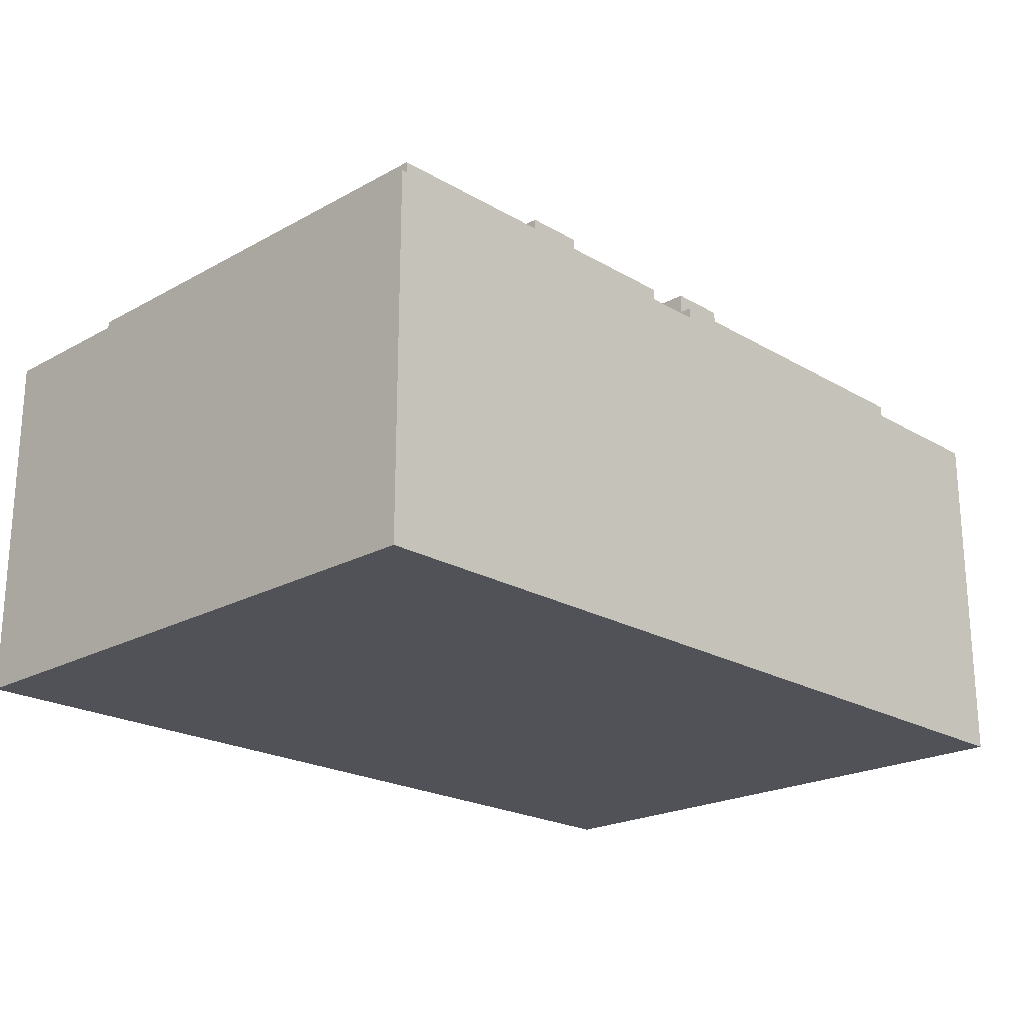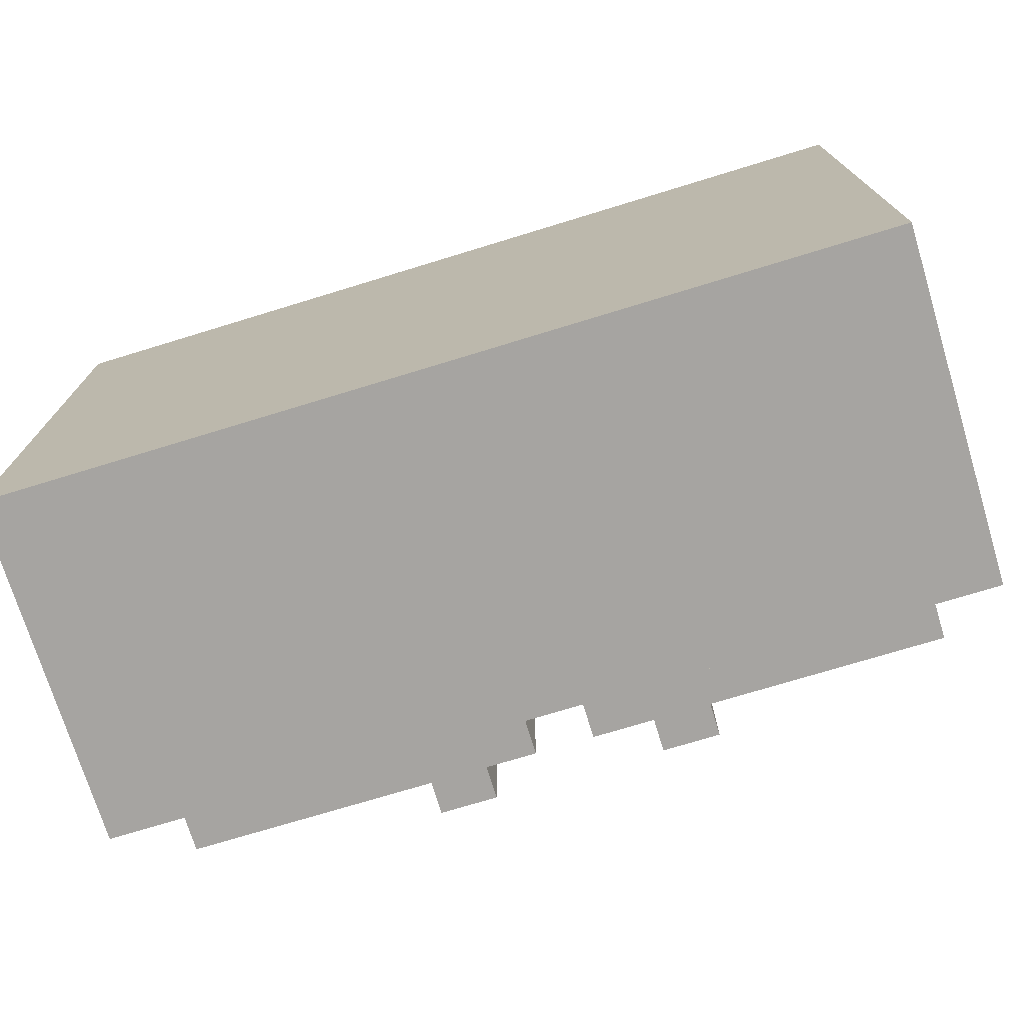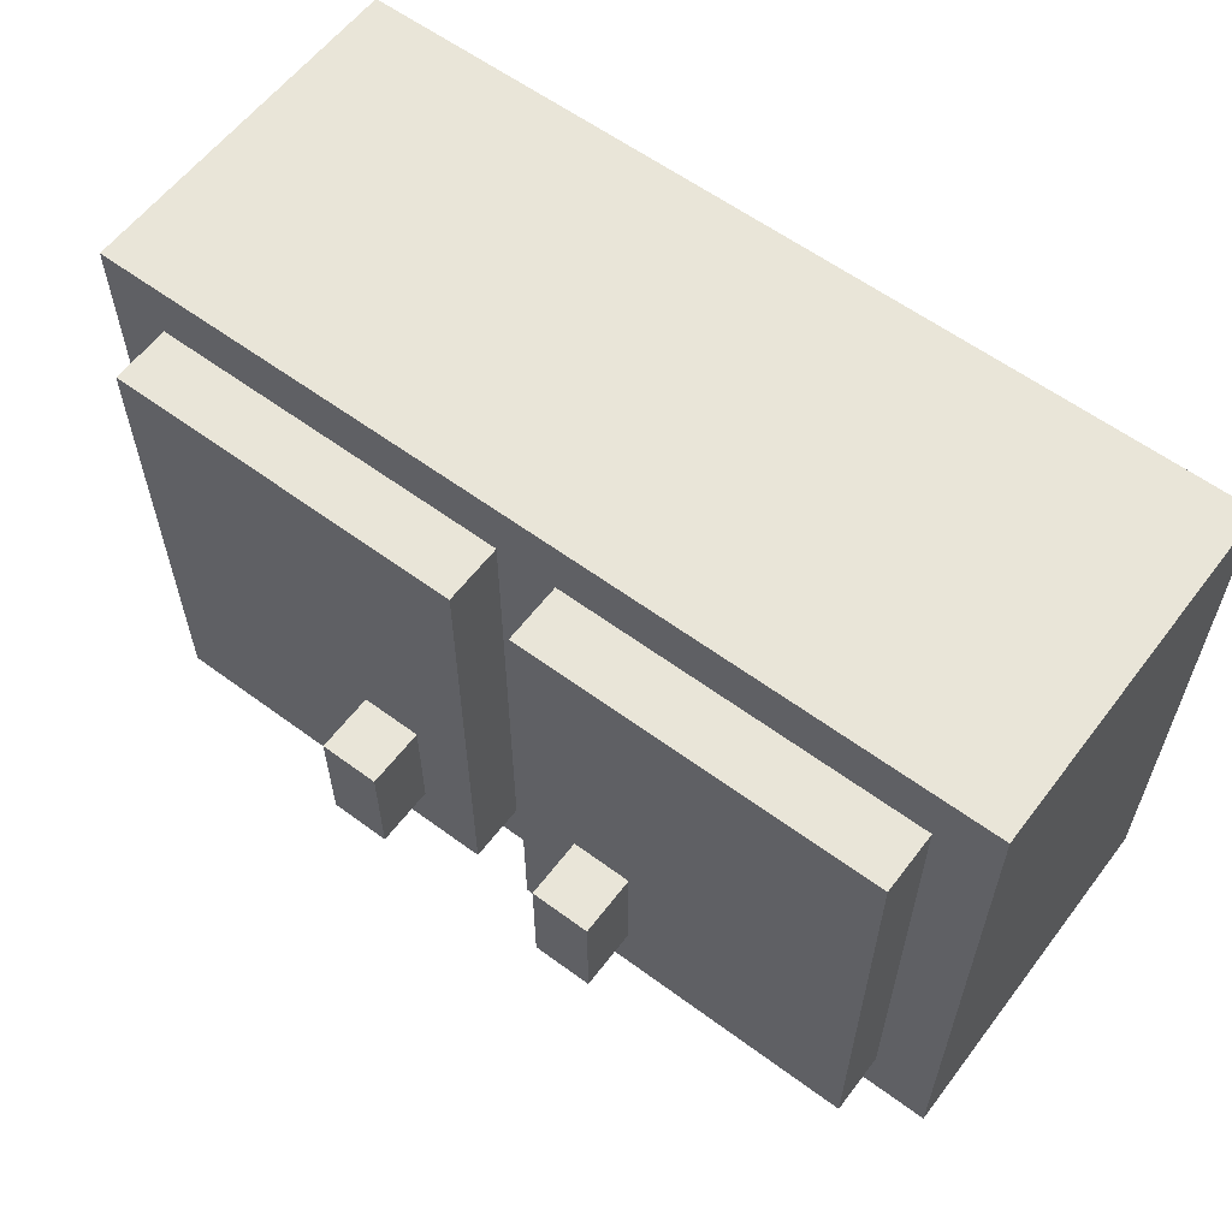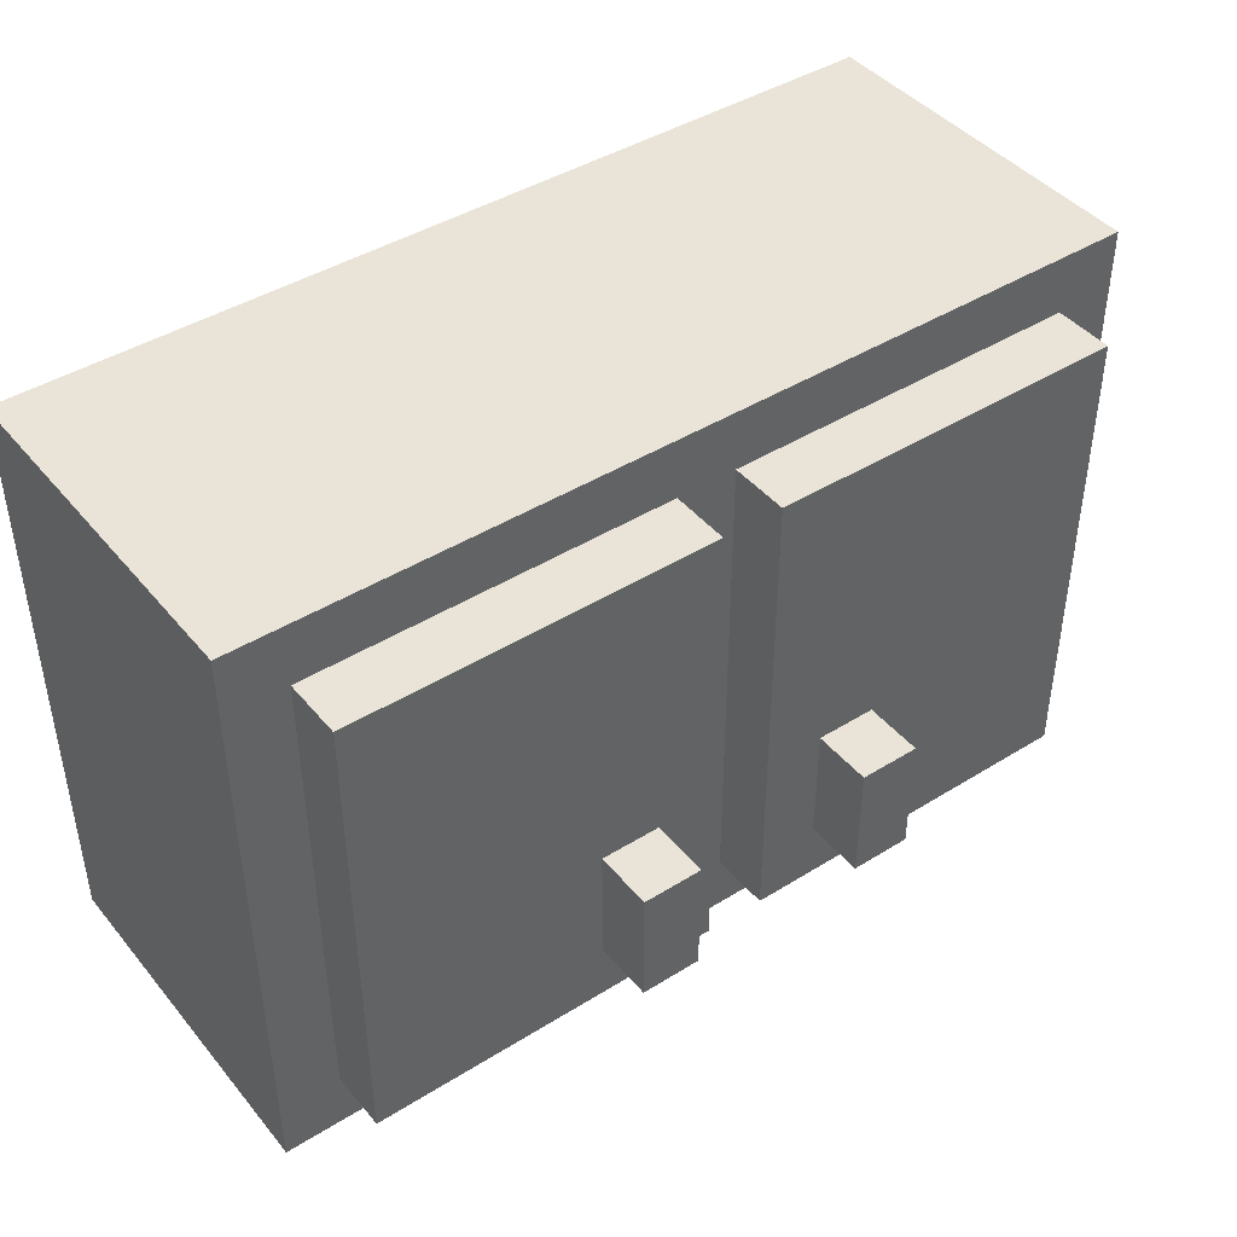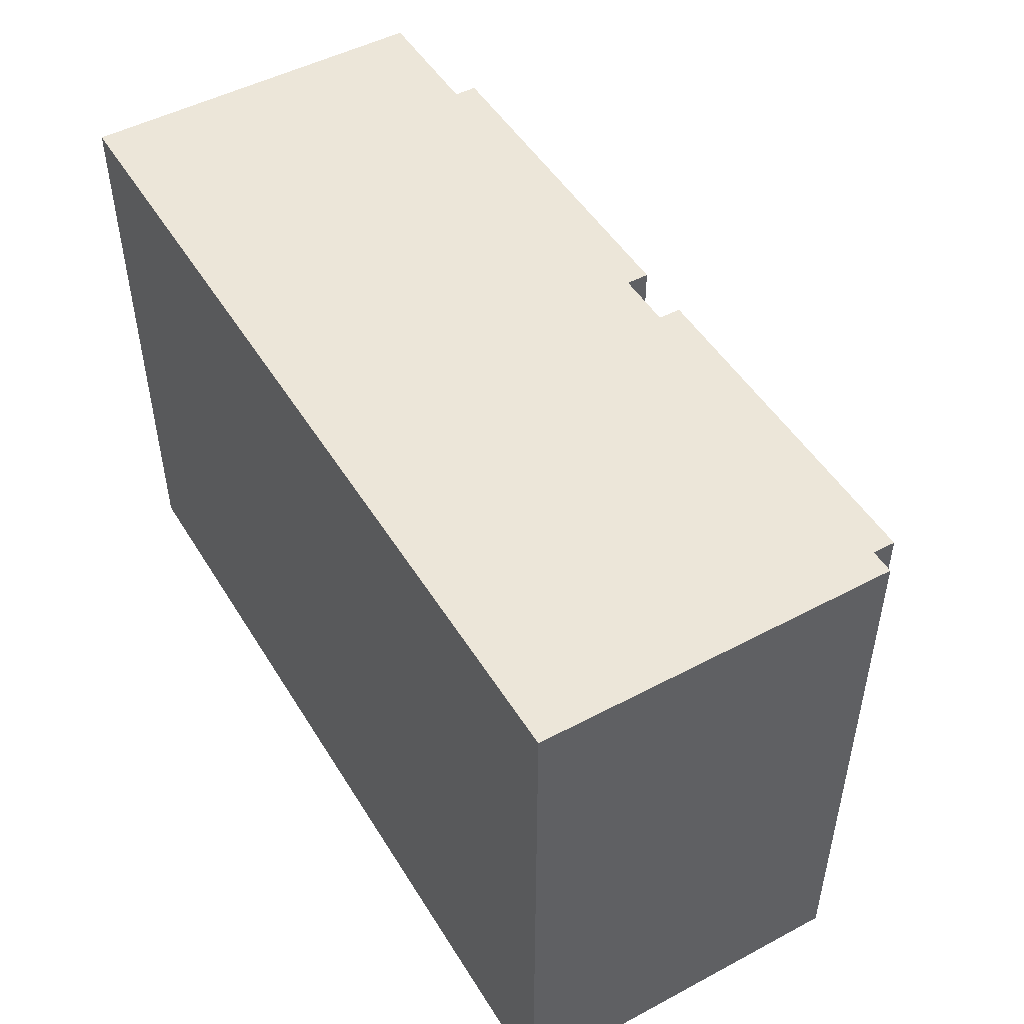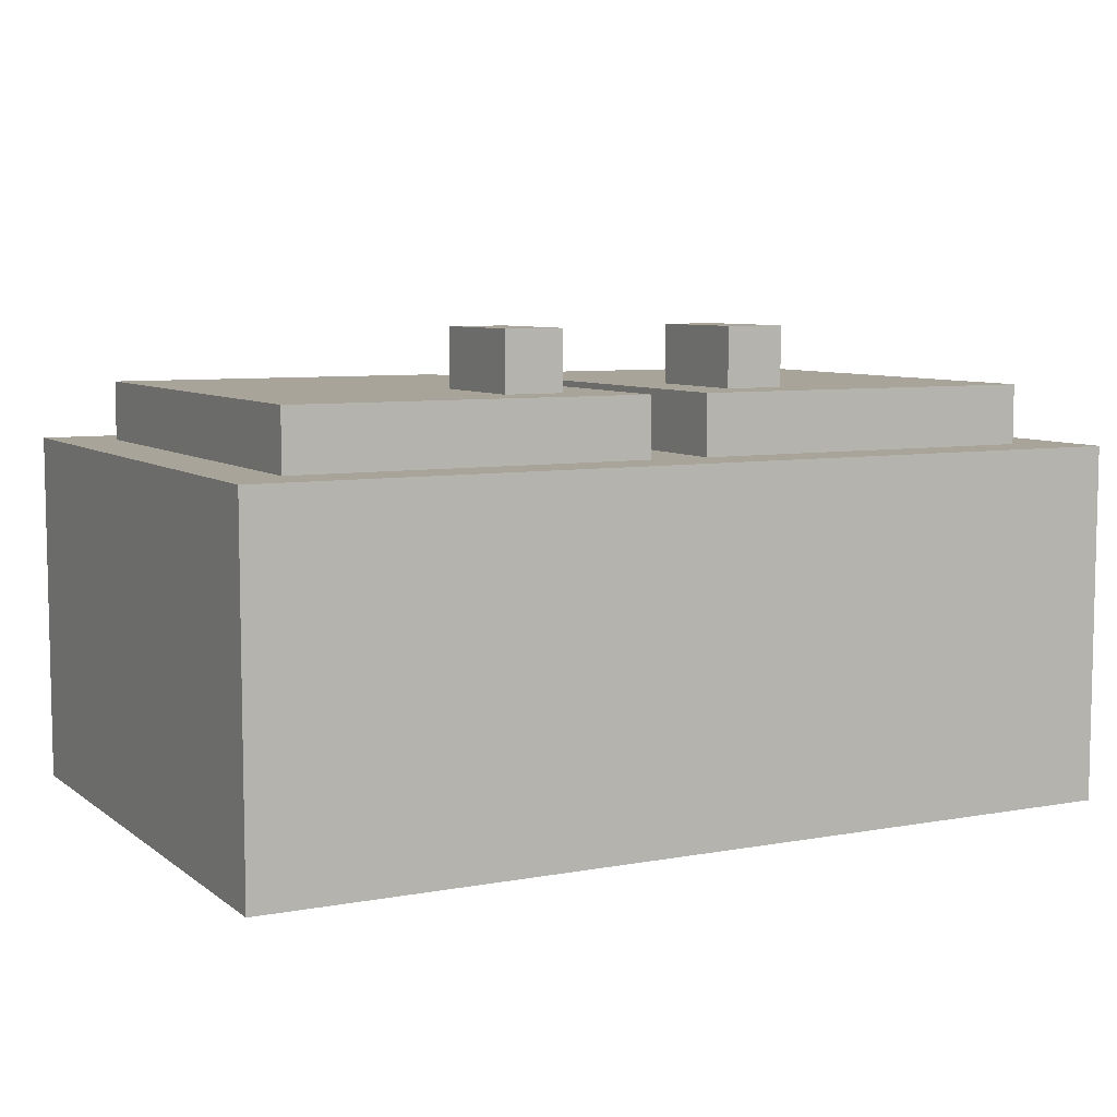
<metadata>
{"format":"obj","ext":"obj","renderer":"f3d","projection":"perspective","resolution":1024,"background":"white","views":[{"elev":-21.6,"azim":-45.8,"up":"+Z"},{"elev":-73.5,"azim":-163.0,"up":"+Y"},{"elev":59.7,"azim":37.1,"up":"+Y"},{"elev":43.2,"azim":-36.4,"up":"+Y"},{"elev":49.2,"azim":-120.5,"up":"+Y"},{"elev":7.2,"azim":-27.7,"up":"+Z"}]}
</metadata>
<code>
o
v -0.8 0.8 0.2
v -0.8 0.8 -0.4
v -0.8 1.8 0.2
v -0.8 1.8 -0.4
v -0.7 0.9 0.3
v -0.7 0.9 0.2
v -0.7 1.7 0.3
v -0.7 1.7 0.2
v -0.3 1 0.4
v -0.3 1 0.3
v -0.3 1.2 0.4
v -0.3 1.2 0.3
v 0 0.9 0.3
v 0 0.9 0.2
v 0 1.7 0.3
v 0 1.7 0.2
v 0.1 1 0.4
v 0.1 1 0.3
v 0.1 1.2 0.4
v 0.1 1.2 0.3
v -0.2 1 0.4
v -0.2 1 0.3
v -0.2 1.2 0.4
v -0.2 1.2 0.3
v -0.1 0.9 0.3
v -0.1 0.9 0.2
v -0.1 1.7 0.3
v -0.1 1.7 0.2
v 0.2 1 0.4
v 0.2 1 0.3
v 0.2 1.2 0.4
v 0.2 1.2 0.3
v 0.6 0.9 0.3
v 0.6 0.9 0.2
v 0.6 1.7 0.3
v 0.6 1.7 0.2
v 0.7 0.8 0.2
v 0.7 0.8 -0.4
v 0.7 1.8 0.2
v 0.7 1.8 -0.4
v -0.3 1 0.4
v -0.3 1.2 0.4
v -0.2 1 0.4
v -0.2 1.2 0.4
v 0.1 1 0.4
v 0.1 1.2 0.4
v 0.2 1 0.4
v 0.2 1.2 0.4
v -0.7 0.9 0.3
v -0.7 1.7 0.3
v -0.3 1 0.3
v -0.3 1.2 0.3
v -0.2 1 0.3
v -0.2 1.2 0.3
v -0.1 0.9 0.3
v -0.1 1.7 0.3
v 0 0.9 0.3
v 0 1.7 0.3
v 0.1 1 0.3
v 0.1 1.2 0.3
v 0.2 1 0.3
v 0.2 1.2 0.3
v 0.6 0.9 0.3
v 0.6 1.7 0.3
v -0.8 0.8 0.2
v -0.8 1.8 0.2
v -0.7 0.9 0.2
v -0.7 1.7 0.2
v -0.1 0.9 0.2
v -0.1 1.7 0.2
v 0 0.9 0.2
v 0 1.7 0.2
v 0.6 0.9 0.2
v 0.6 1.7 0.2
v 0.7 0.8 0.2
v 0.7 1.8 0.2
v -0.8 0.8 -0.4
v -0.8 1.8 -0.4
v -0.7 0.9 -0.4
v -0.7 1.7 -0.4
v 0.6 0.9 -0.4
v 0.6 1.7 -0.4
v 0.7 0.8 -0.4
v 0.7 1.8 -0.4
v -0.8 0.8 0.2
v 0.7 0.8 0.2
v -0.8 0.8 -0.4
v 0.7 0.8 -0.4
v -0.7 0.9 0.3
v -0.1 0.9 0.3
v 0 0.9 0.3
v 0.6 0.9 0.3
v -0.7 0.9 0.2
v -0.1 0.9 0.2
v 0 0.9 0.2
v 0.6 0.9 0.2
v -0.3 1 0.4
v -0.2 1 0.4
v 0.1 1 0.4
v 0.2 1 0.4
v -0.3 1 0.3
v -0.2 1 0.3
v 0.1 1 0.3
v 0.2 1 0.3
v -0.3 1.2 0.4
v -0.2 1.2 0.4
v 0.1 1.2 0.4
v 0.2 1.2 0.4
v -0.3 1.2 0.3
v -0.2 1.2 0.3
v 0.1 1.2 0.3
v 0.2 1.2 0.3
v -0.7 1.7 0.3
v -0.1 1.7 0.3
v 0 1.7 0.3
v 0.6 1.7 0.3
v -0.7 1.7 0.2
v -0.1 1.7 0.2
v 0 1.7 0.2
v 0.6 1.7 0.2
v -0.8 1.8 0.2
v 0.7 1.8 0.2
v -0.8 1.8 -0.4
v 0.7 1.8 -0.4
f 3 2 1
f 4 2 3
f 7 6 5
f 8 6 7
f 11 10 9
f 12 10 11
f 15 14 13
f 16 14 15
f 19 18 17
f 20 18 19
f 21 22 23
f 23 22 24
f 25 26 27
f 27 26 28
f 29 30 31
f 31 30 32
f 33 34 35
f 35 34 36
f 37 38 39
f 39 38 40
f 43 42 41
f 44 42 43
f 47 46 45
f 48 46 47
f 51 50 49
f 52 50 51
f 53 51 49
f 54 50 52
f 55 53 49
f 55 54 53
f 56 50 54
f 56 54 55
f 59 58 57
f 60 58 59
f 61 59 57
f 62 58 60
f 63 61 57
f 63 62 61
f 64 58 62
f 64 62 63
f 67 66 65
f 68 66 67
f 69 67 65
f 70 66 68
f 71 69 65
f 71 70 69
f 72 66 70
f 72 70 71
f 73 71 65
f 74 66 72
f 75 73 65
f 75 74 73
f 76 66 74
f 76 74 75
f 77 78 79
f 79 78 80
f 77 79 81
f 79 80 81
f 80 78 82
f 81 80 82
f 77 81 83
f 81 82 83
f 82 78 84
f 83 82 84
f 87 86 85
f 88 86 87
f 93 90 89
f 94 90 93
f 95 92 91
f 96 92 95
f 101 98 97
f 102 98 101
f 103 100 99
f 104 100 103
f 105 106 109
f 109 106 110
f 107 108 111
f 111 108 112
f 113 114 117
f 117 114 118
f 115 116 119
f 119 116 120
f 121 122 123
f 123 122 124

</code>
